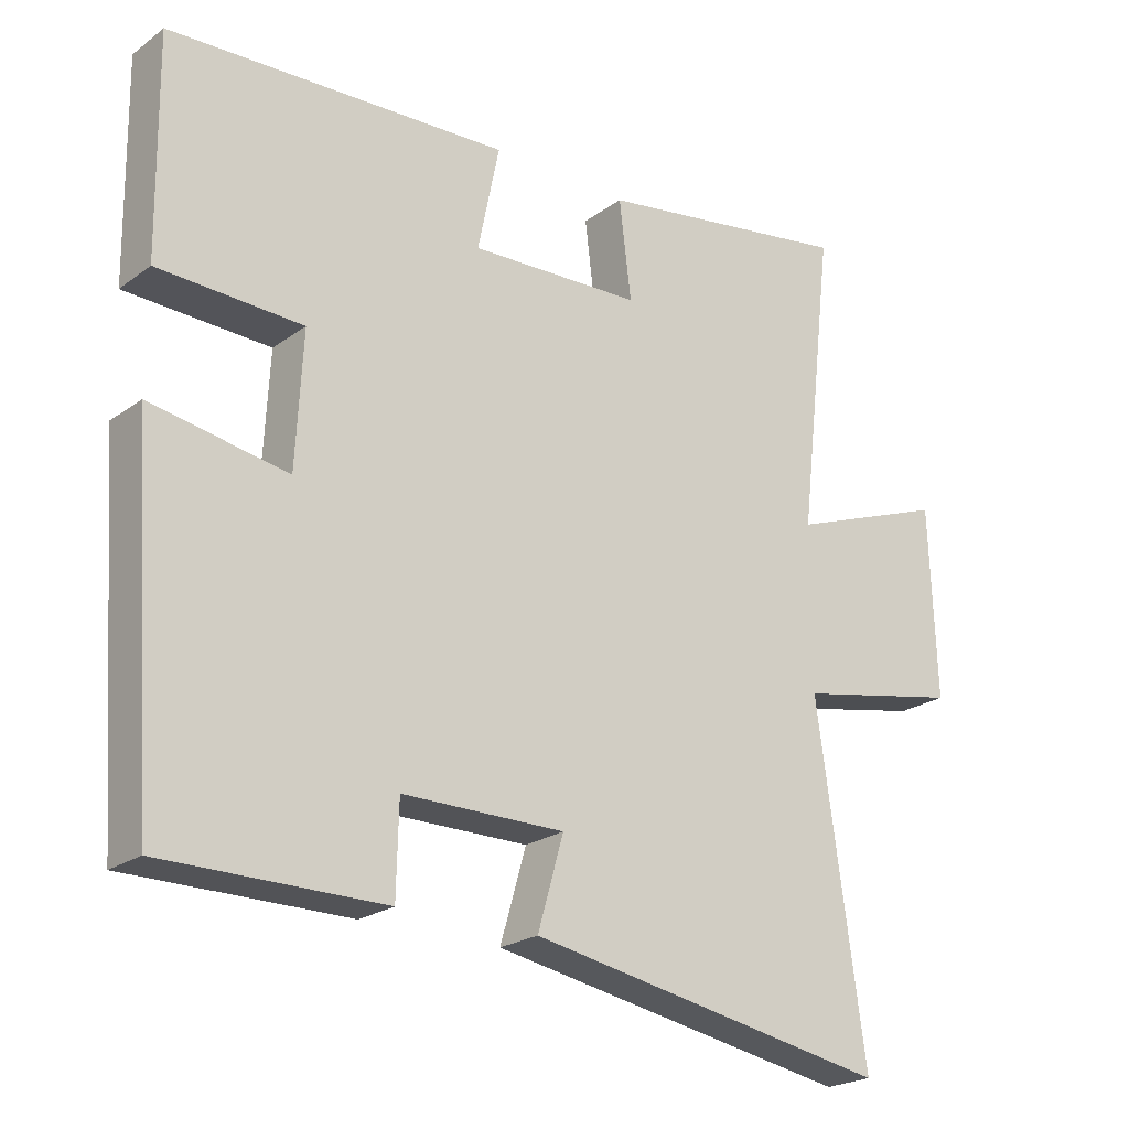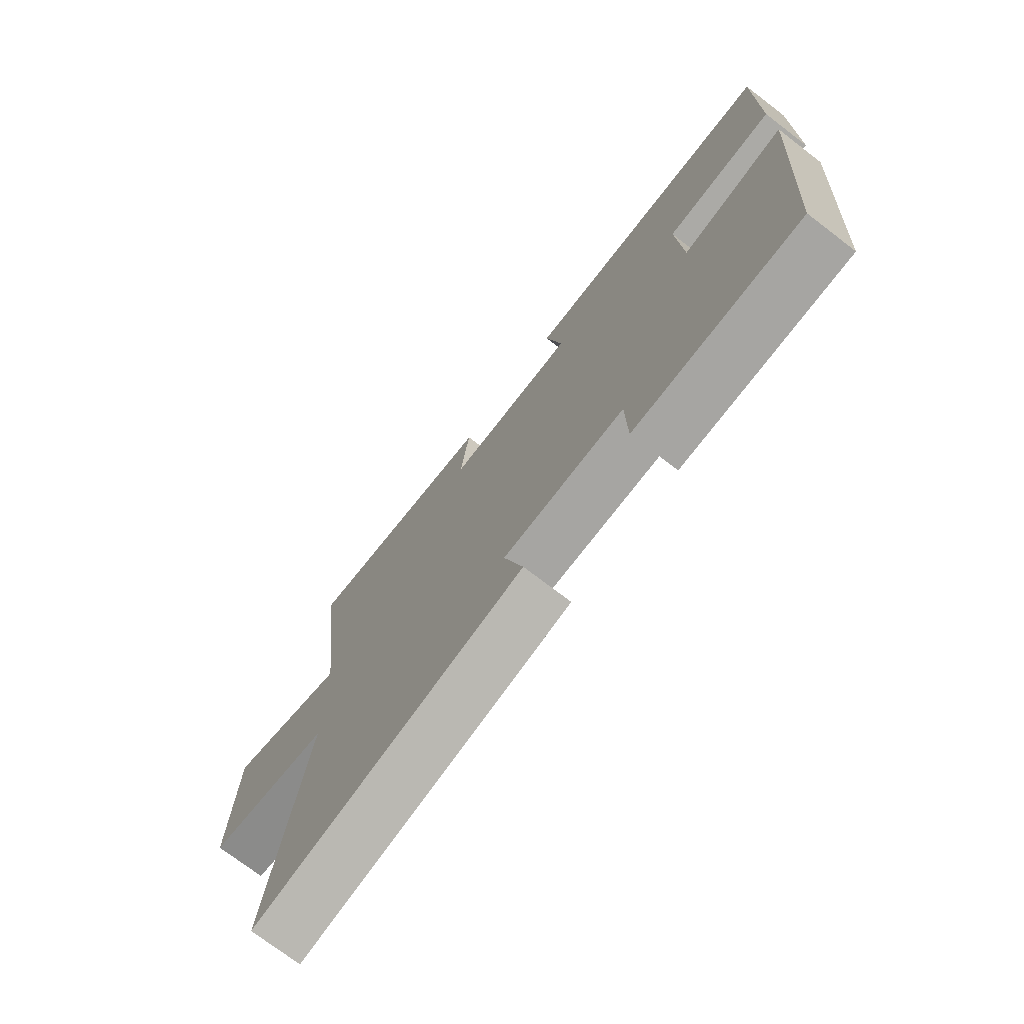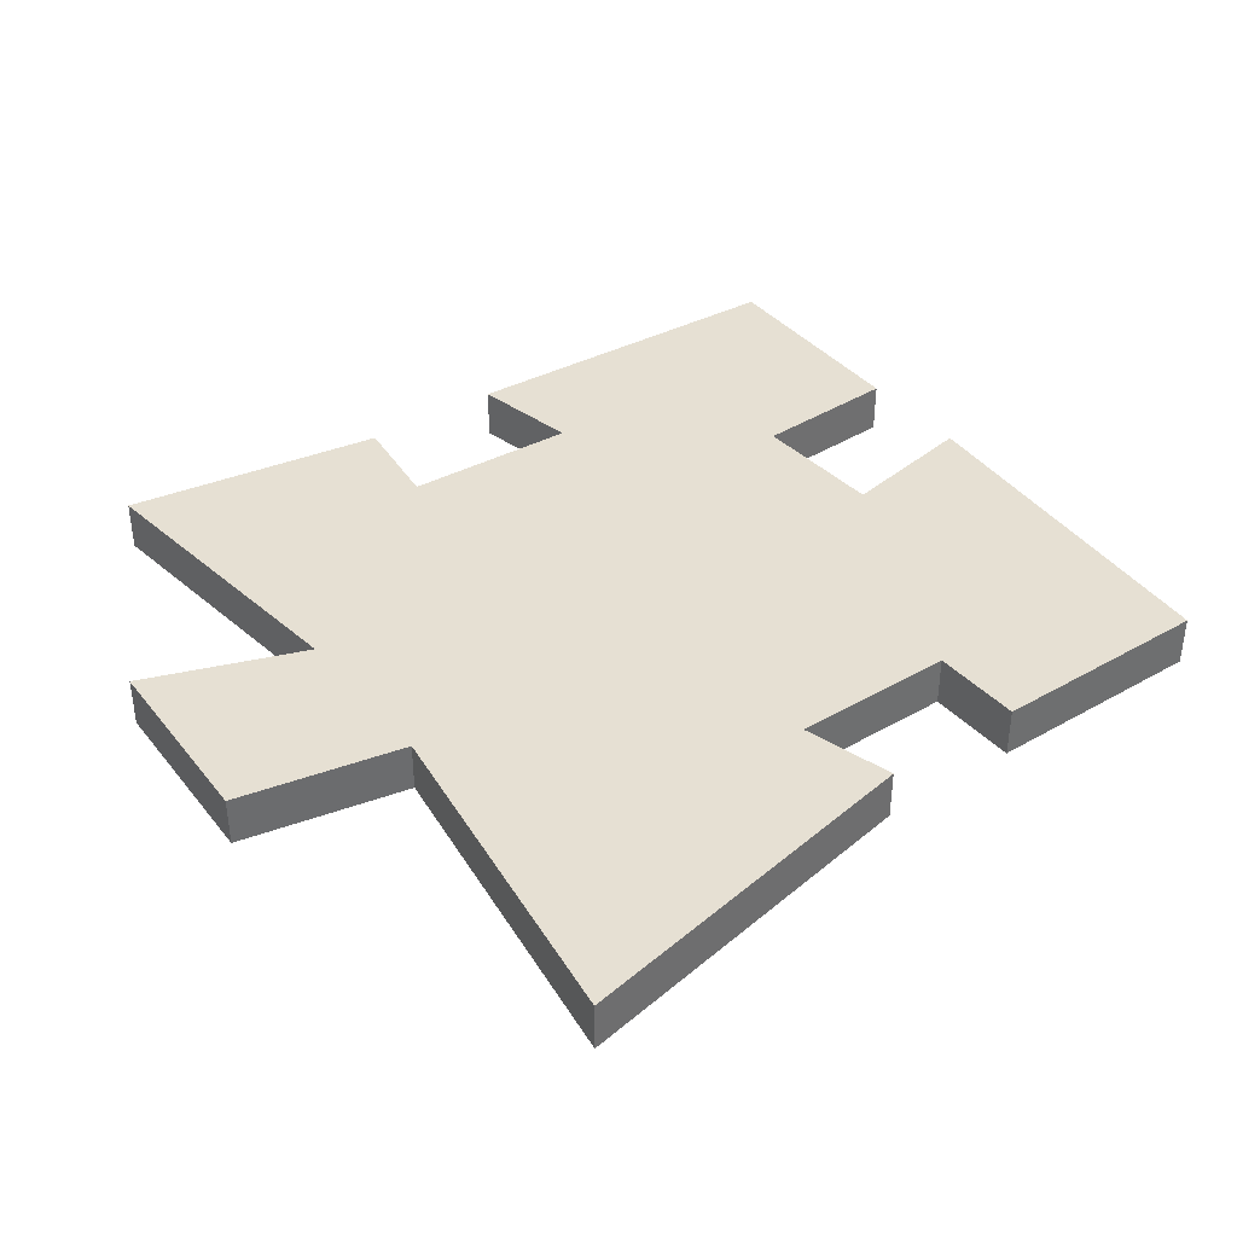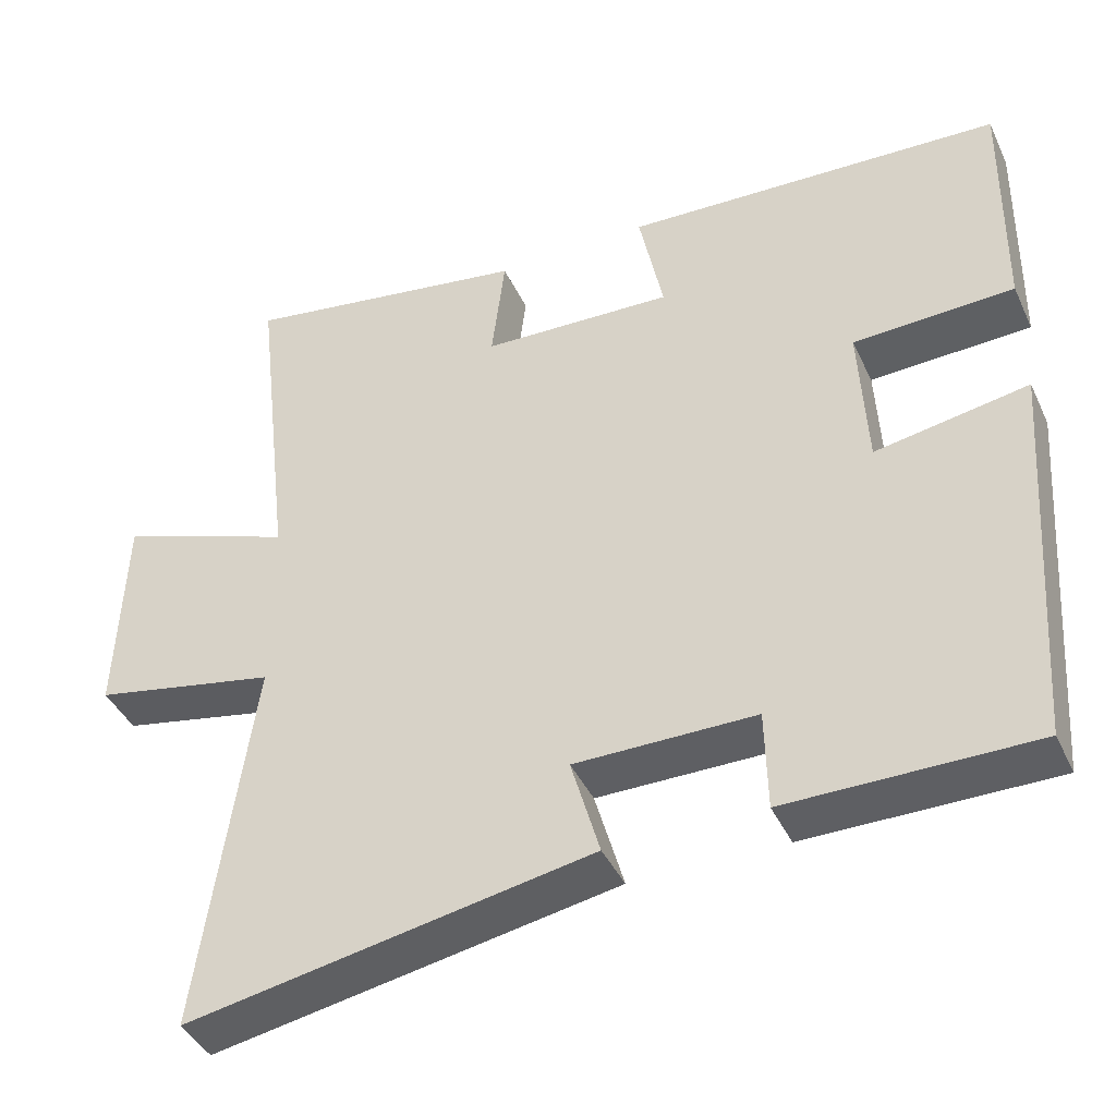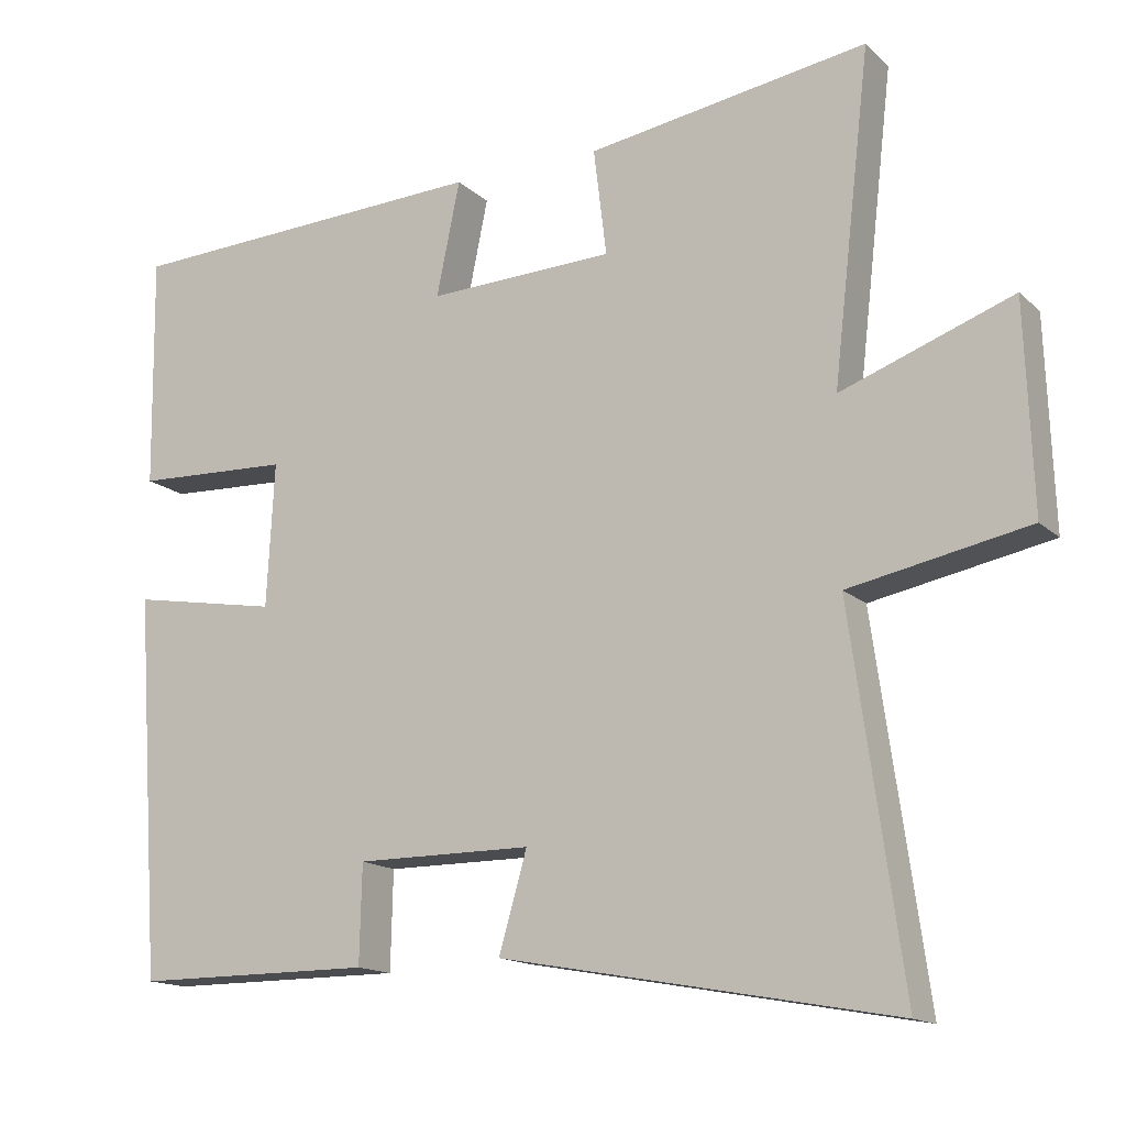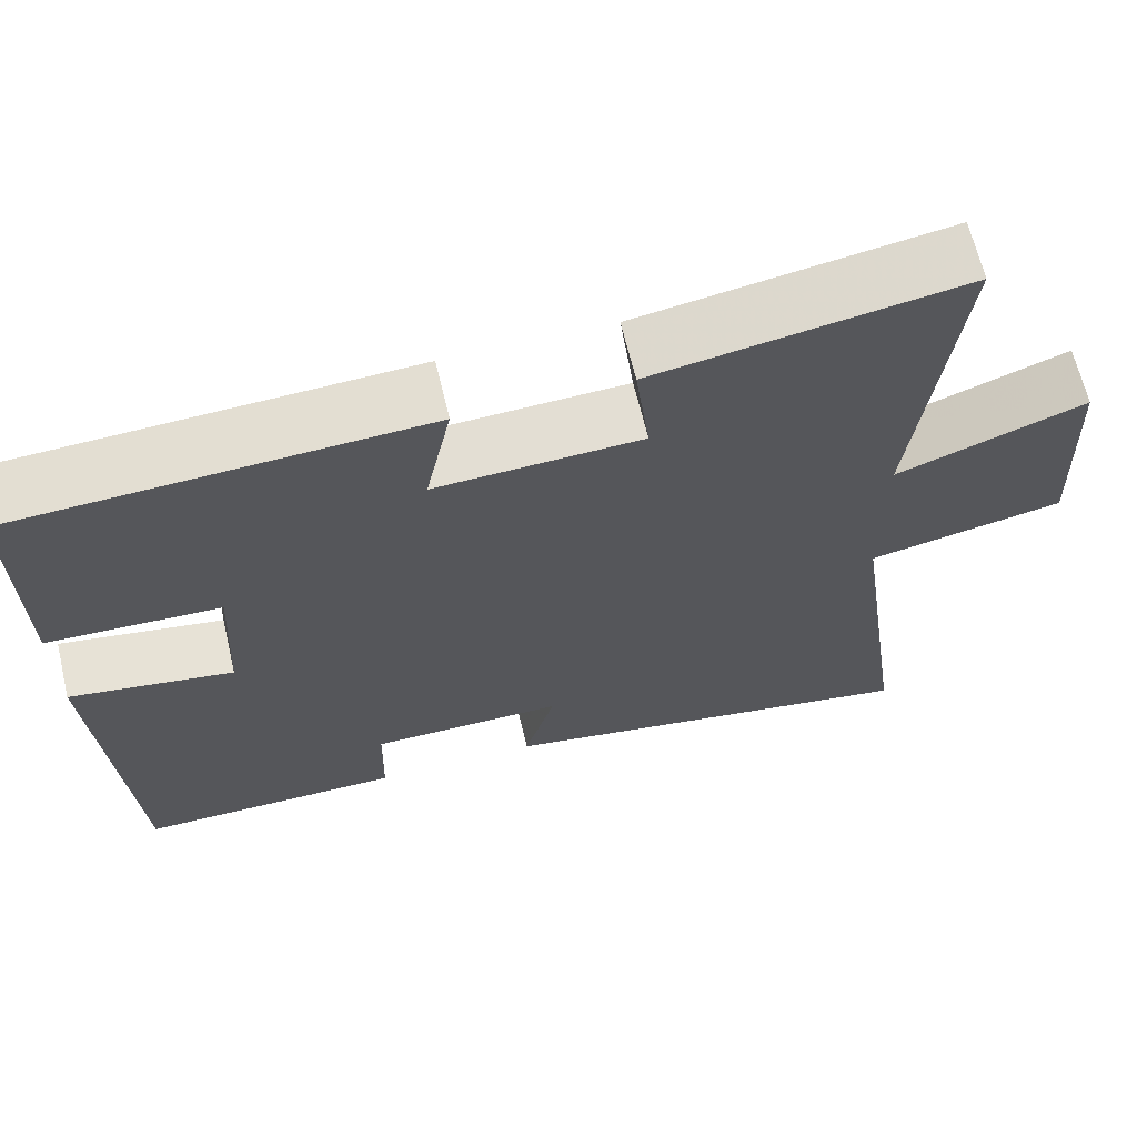
<metadata>
{"format":"obj","ext":"obj","renderer":"f3d","projection":"perspective","resolution":1024,"background":"white","views":[{"elev":-22.4,"azim":-38.9,"up":"+Z"},{"elev":-73.8,"azim":-127.4,"up":"+Z"},{"elev":38.4,"azim":144.0,"up":"+Y"},{"elev":-41.6,"azim":-156.4,"up":"+Z"},{"elev":-15.1,"azim":29.3,"up":"+Z"},{"elev":65.7,"azim":-13.4,"up":"+Z"}]}
</metadata>
<code>
v -0.504 0.07 0.477
v -0.018 0.07 0.5
v -0.049 0.07 0.349
v 0.197 0.07 0.359
v 0.18 0.07 0.5
v 0.55 0.07 0.559
v 0.5 0.07 0.127
v 0.726 0.07 0.21
v 0.736 0.07 -0.062
v 0.5 0.07 -0.109
v 0.568 0.07 -0.595
v 0.049 0.07 -0.5
v 0.086 0.07 -0.371
v -0.146 0.07 -0.371
v -0.149 0.07 -0.5
v -0.465 0.07 -0.5
v -0.5 0.07 0.005
v -0.304 0.07 -0.029
v -0.294 0.07 0.161
v -0.5 0.07 0.169
v -0.504 0 0.477
v -0.018 0 0.5
v -0.049 0 0.349
v 0.197 0 0.359
v 0.18 0 0.5
v 0.55 0 0.559
v 0.5 0 0.127
v 0.726 0 0.21
v 0.736 0 -0.062
v 0.5 0 -0.109
v 0.568 0 -0.595
v 0.049 0 -0.5
v 0.086 0 -0.371
v -0.146 0 -0.371
v -0.149 0 -0.5
v -0.465 0 -0.5
v -0.5 0 0.005
v -0.304 0 -0.029
v -0.294 0 0.161
v -0.5 0 0.169
f 19 20 1 2
f 18 19 2 3
f 15 16 17 18
f 14 15 18
f 13 14 18 3
f 10 11 12 13
f 10 13 3 4
f 7 8 9 10
f 7 10 4 5
f 5 6 7
f 22 21 40 39
f 23 22 39 38
f 38 37 36 35
f 38 35 34
f 23 38 34 33
f 33 32 31 30
f 24 23 33 30
f 30 29 28 27
f 25 24 30 27
f 27 26 25
f 1 21 22 2
f 2 22 23 3
f 3 23 24 4
f 4 24 25 5
f 5 25 26 6
f 6 26 27 7
f 7 27 28 8
f 8 28 29 9
f 9 29 30 10
f 10 30 31 11
f 11 31 32 12
f 12 32 33 13
f 13 33 34 14
f 14 34 35 15
f 15 35 36 16
f 16 36 37 17
f 17 37 38 18
f 18 38 39 19
f 19 39 40 20
f 20 40 21 1

</code>
